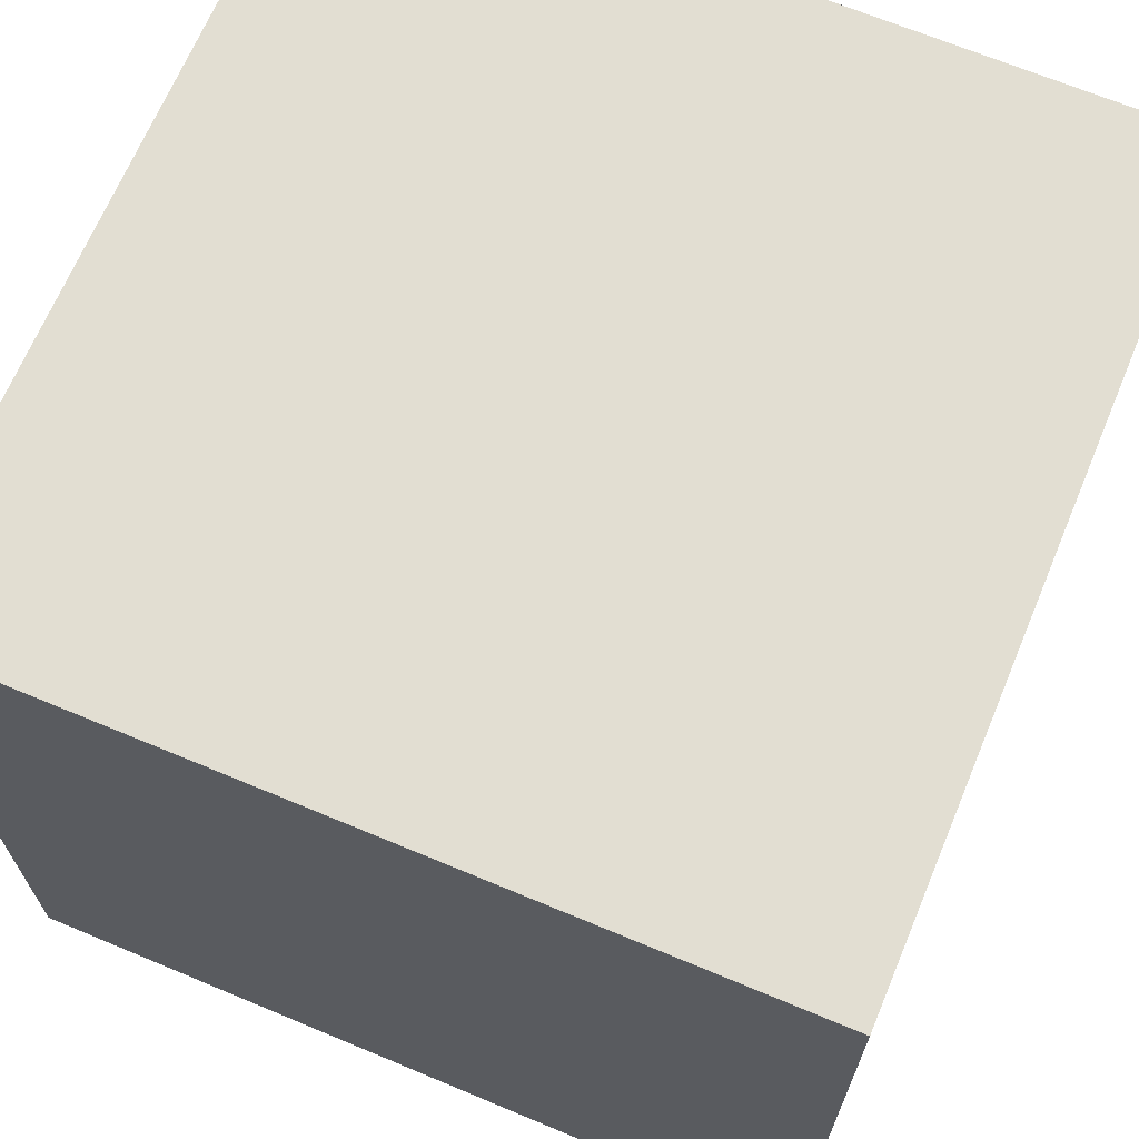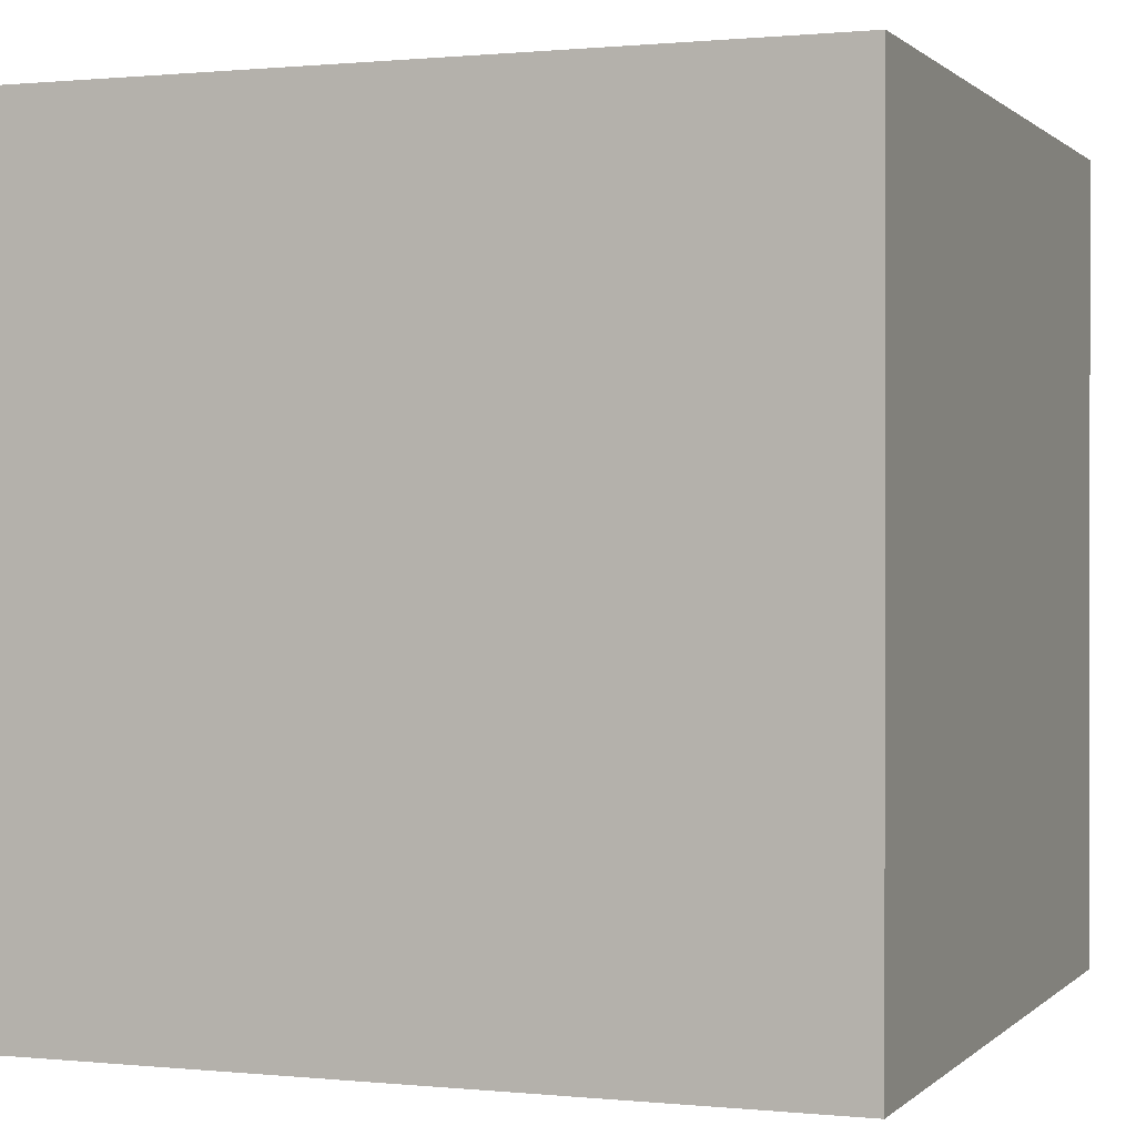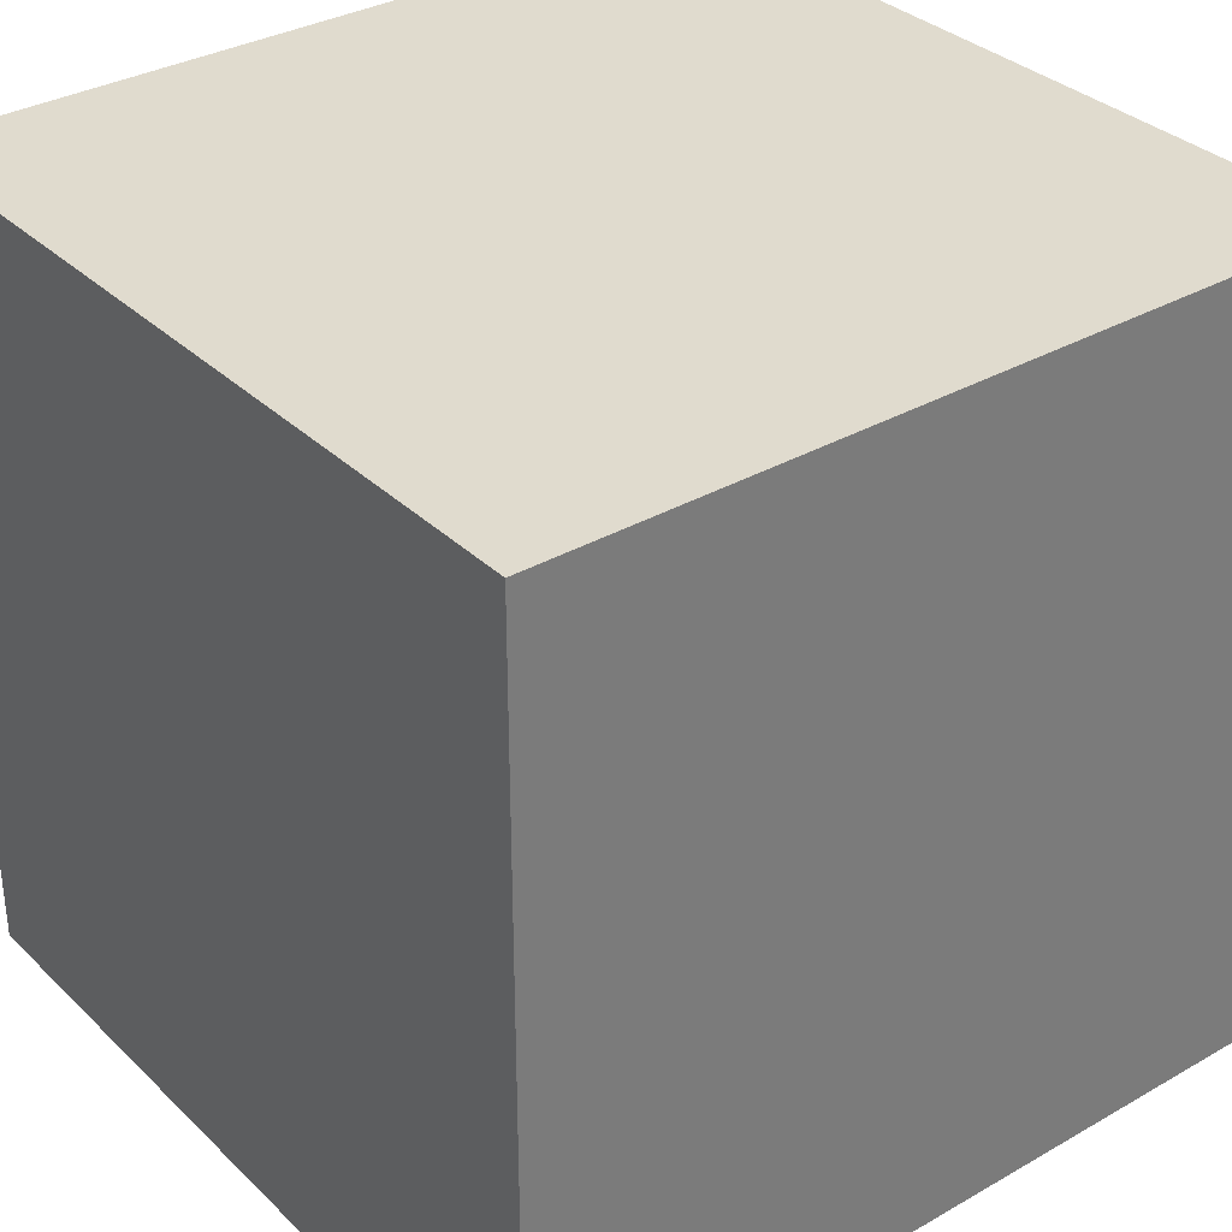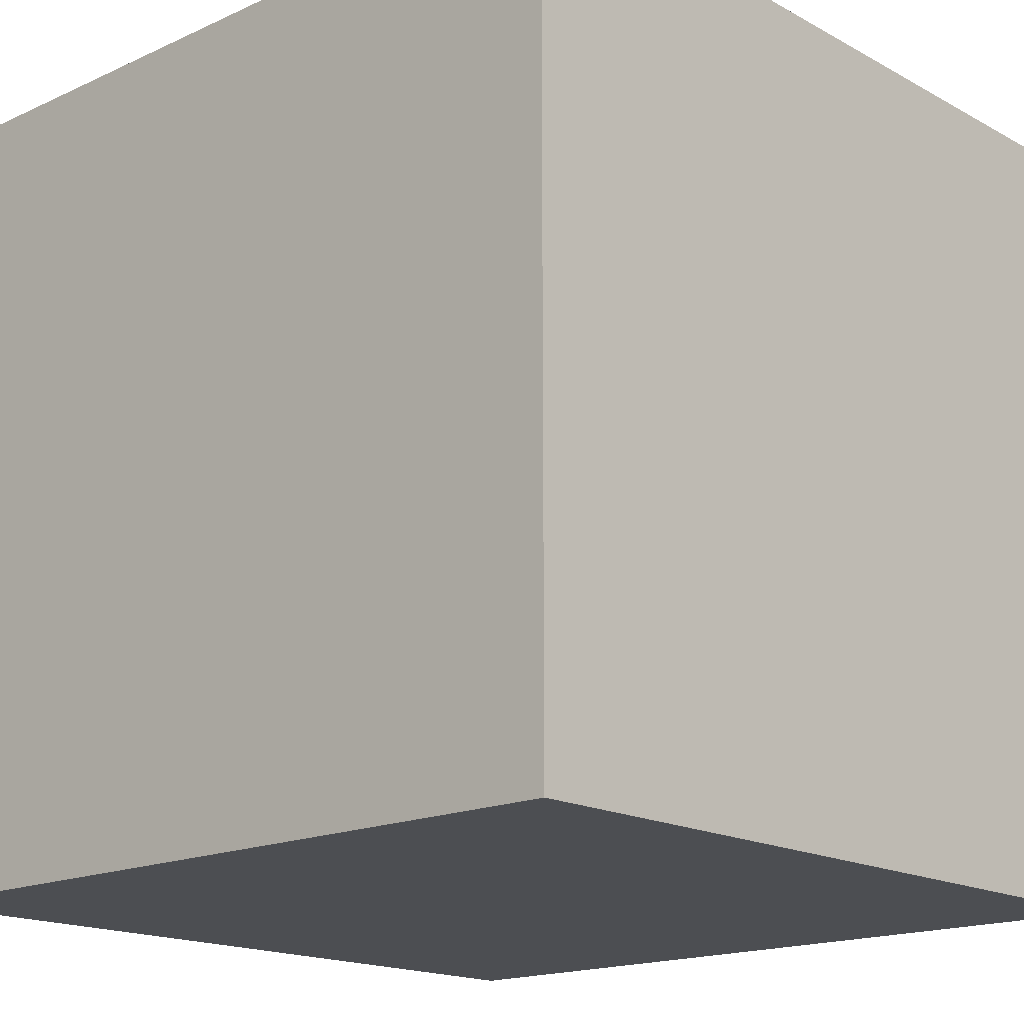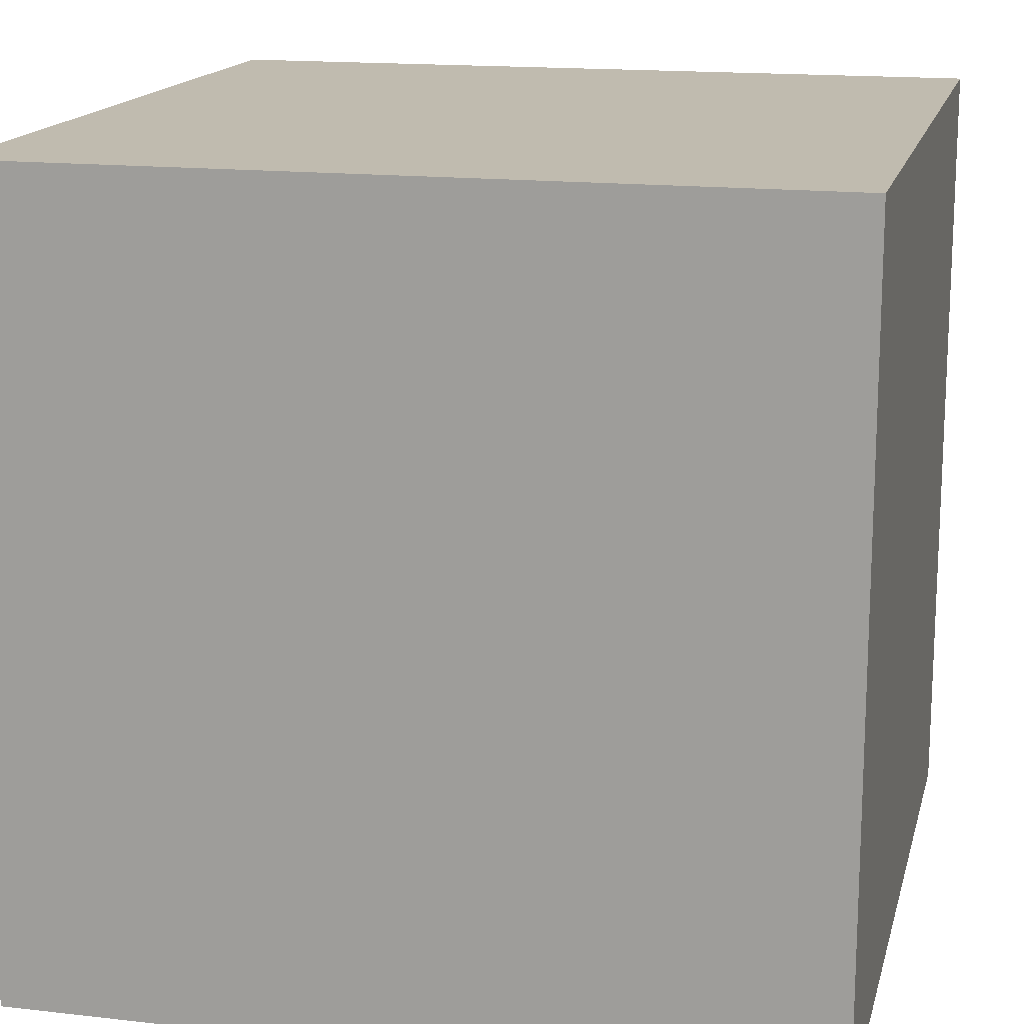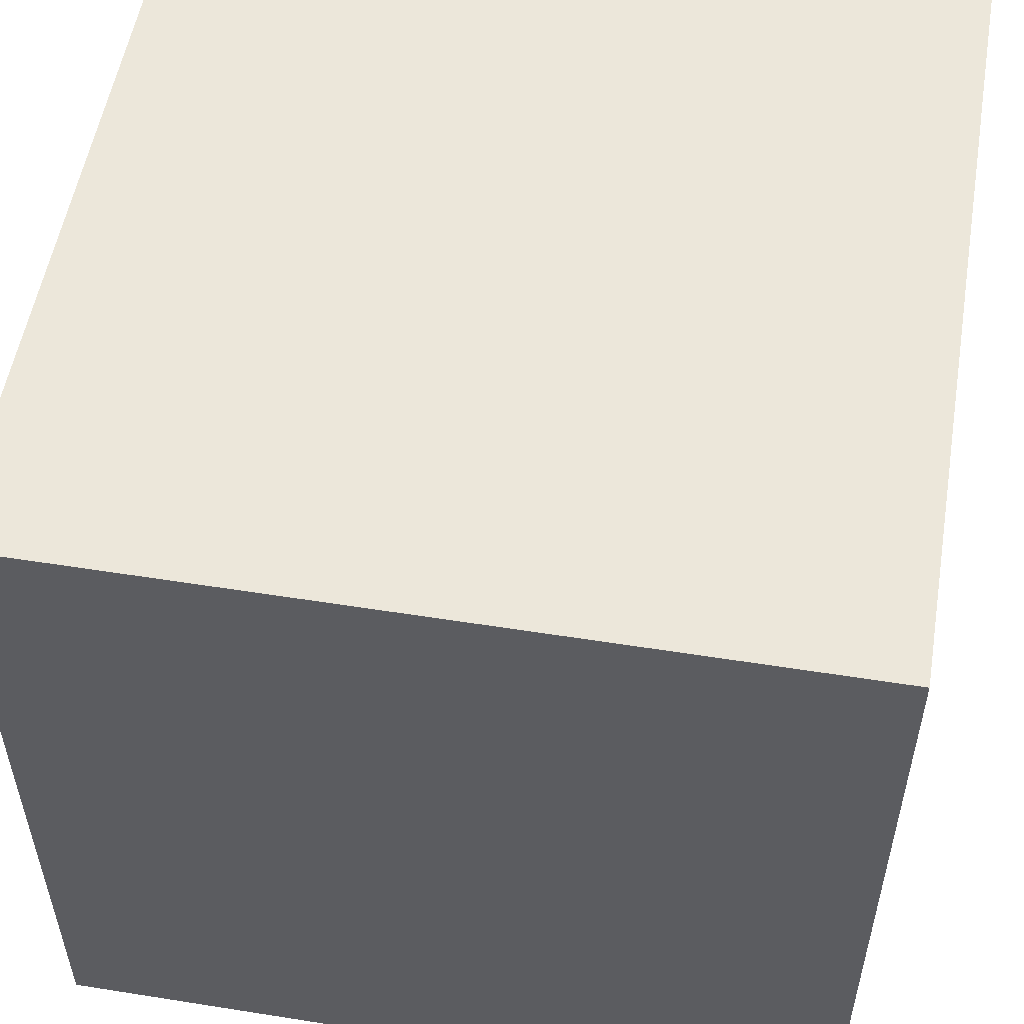
<metadata>
{"format":"obj","ext":"obj","renderer":"f3d","projection":"perspective","resolution":1024,"background":"white","views":[{"elev":67.8,"azim":112.7,"up":"+Z"},{"elev":0.6,"azim":110.7,"up":"+Z"},{"elev":33.5,"azim":-38.0,"up":"+Y"},{"elev":-17.0,"azim":-137.5,"up":"+Y"},{"elev":15.9,"azim":13.4,"up":"+Z"},{"elev":54.0,"azim":9.6,"up":"+Z"}]}
</metadata>
<code>
v -10 20 10
v -10 0 10
v -10 20 -10
v -10 0 -10
v 10 20 -10
v 10 0 -10
v -10 20 -10
v -10 0 -10
v 10 20 10
v 10 0 10
v 10 20 -10
v 10 0 -10
v -10 20 10
v -10 0 10
v 10 20 10
v 10 0 10
v -10 20 10
v 10 20 10
v 10 20 -10
v -10 20 -10
v -10 0 10
v 10 0 10
v 10 0 -10
v -10 0 -10
g Regroup01
f 3 4 1
f 4 2 1
g Regroup02
f 5 6 7
f 6 8 7
g Regroup03
f 9 10 11
f 10 12 11
g Regroup04
f 13 14 15
f 14 16 15
g Regroup05
f 20 17 19
f 17 18 19
g Regroup06
f 21 24 22
f 24 23 22

</code>
